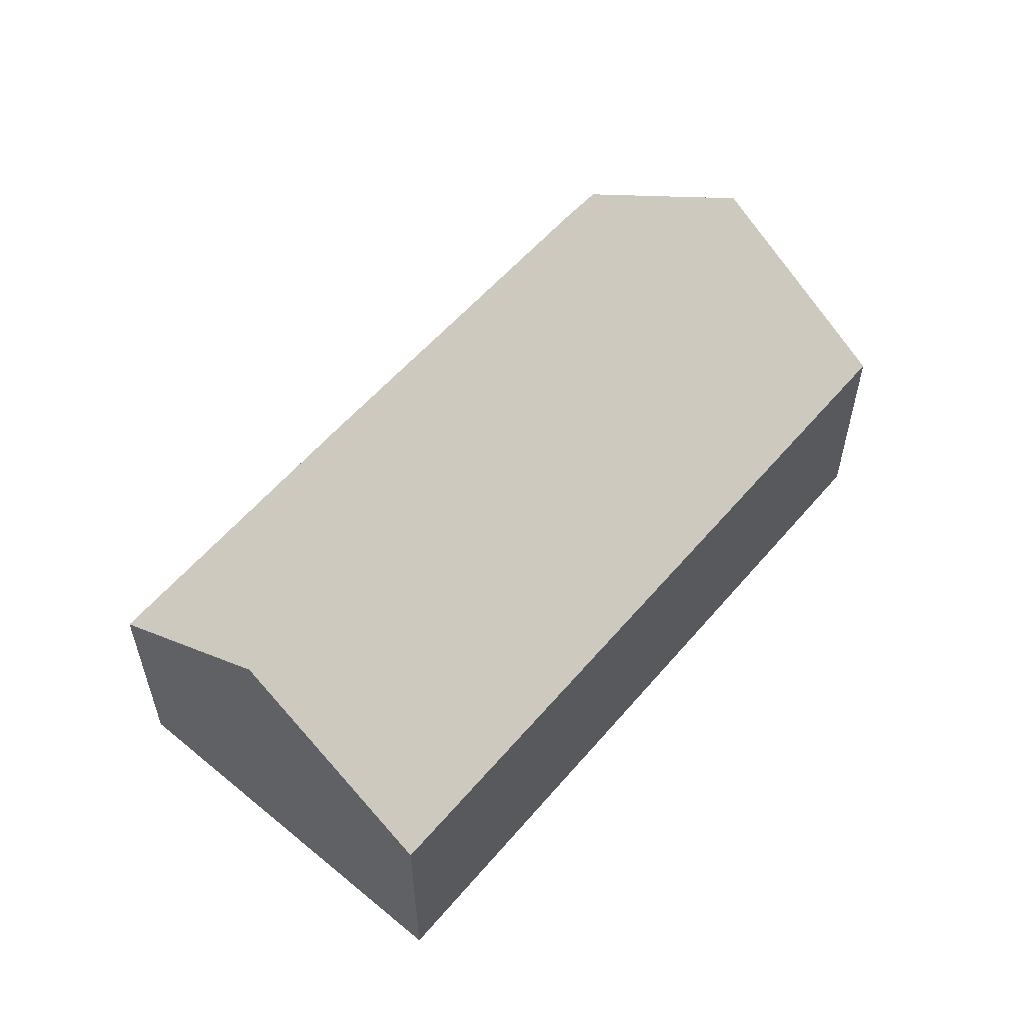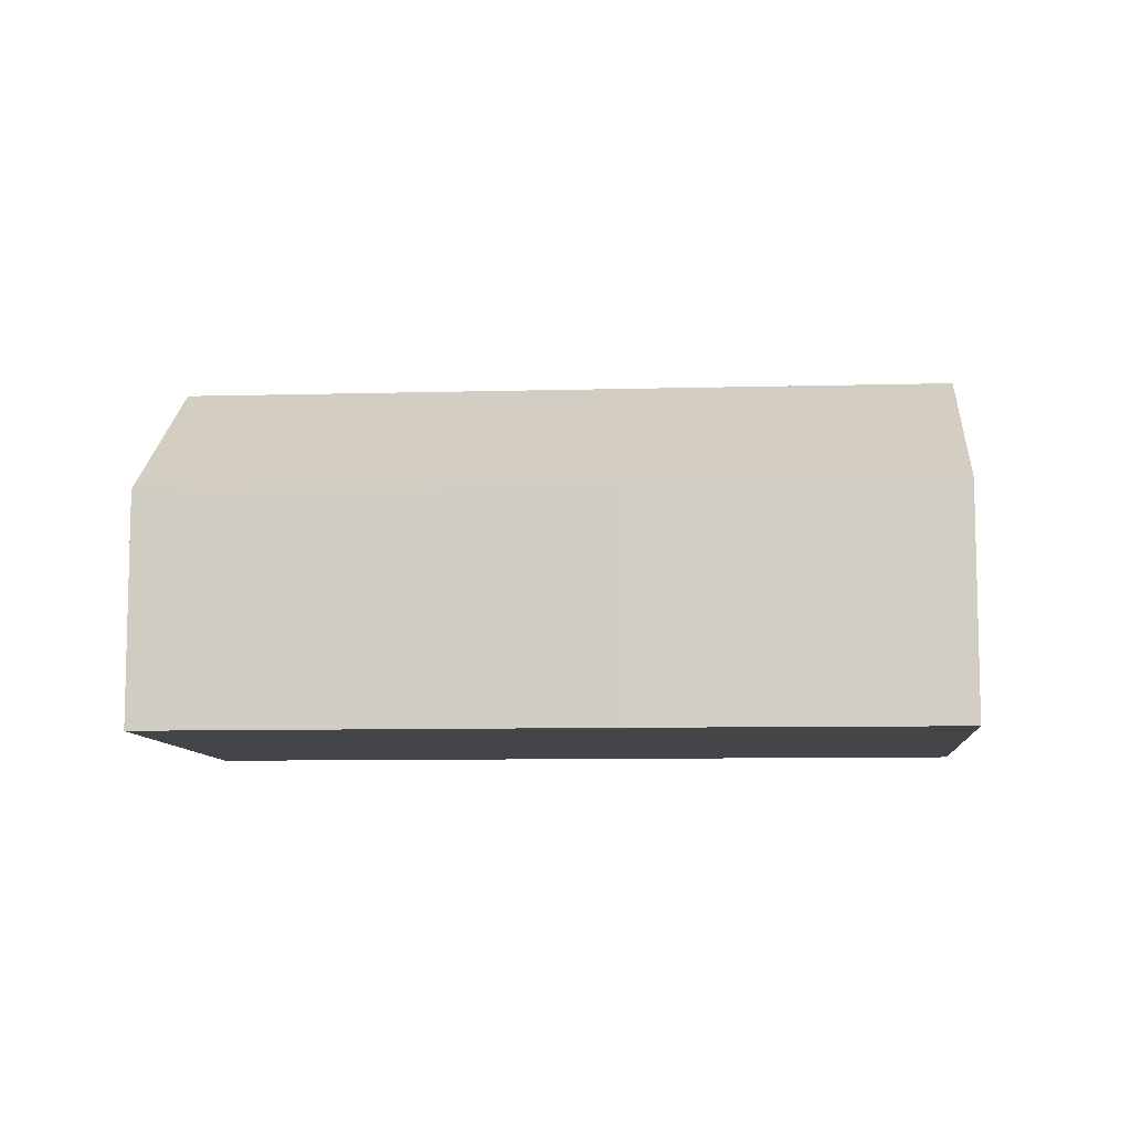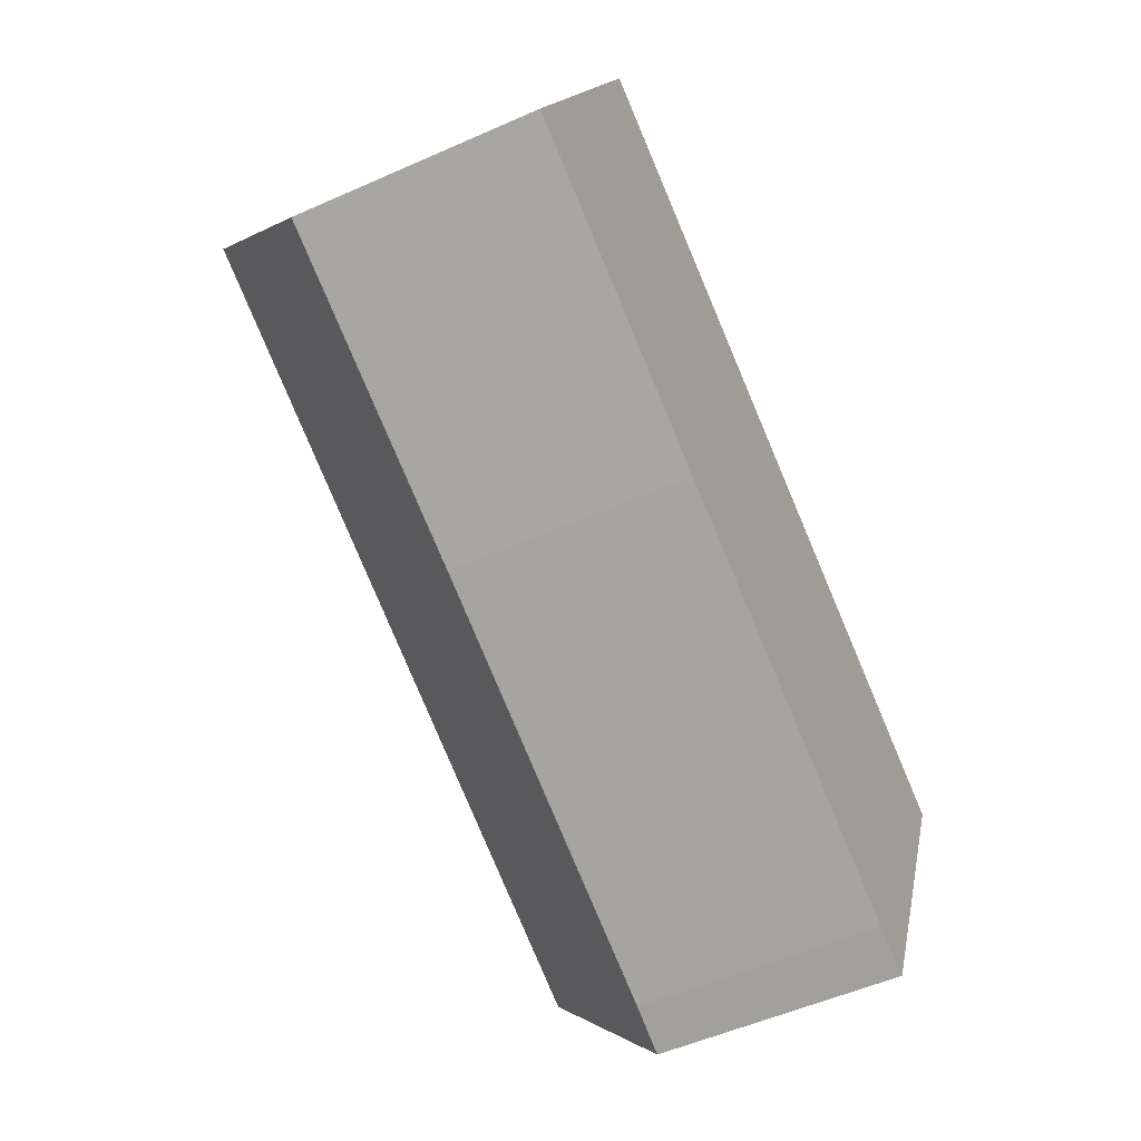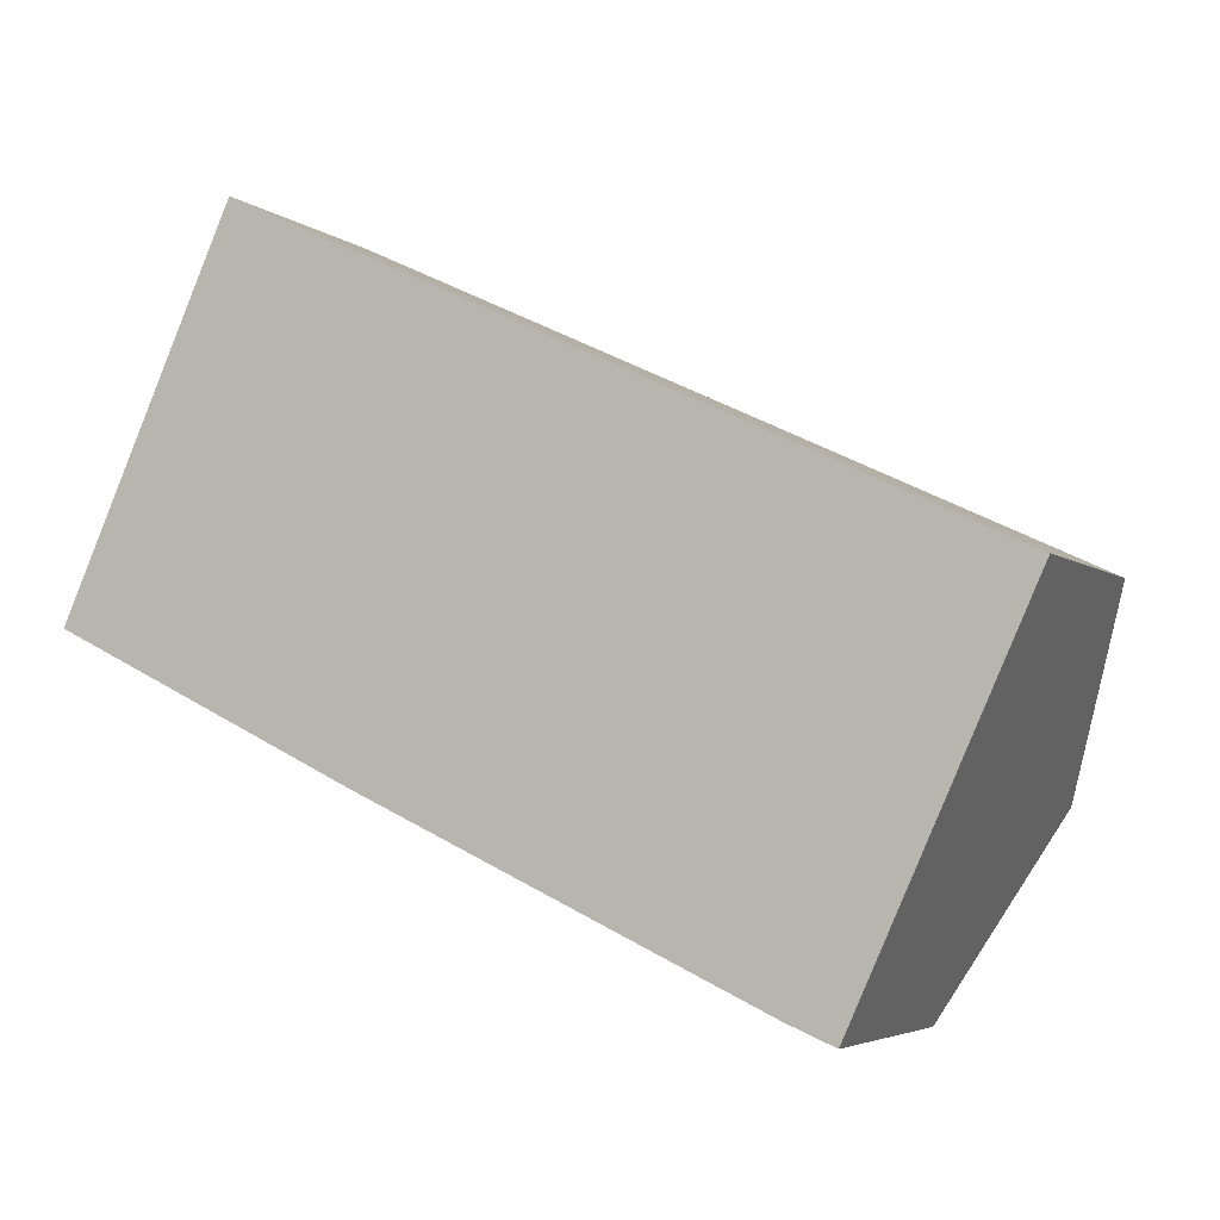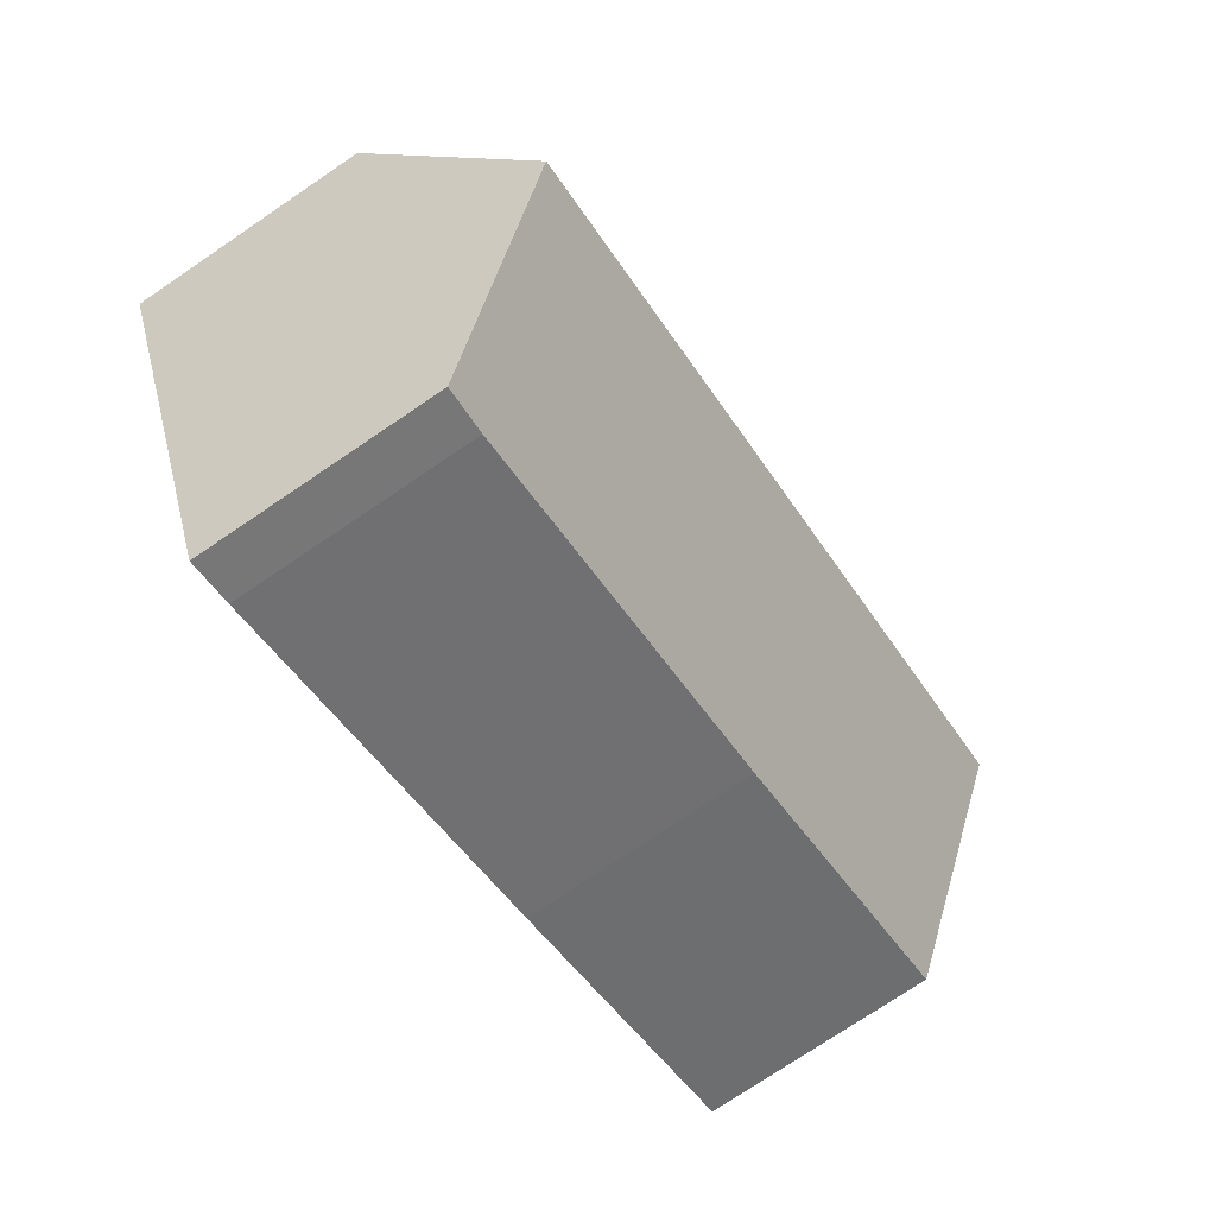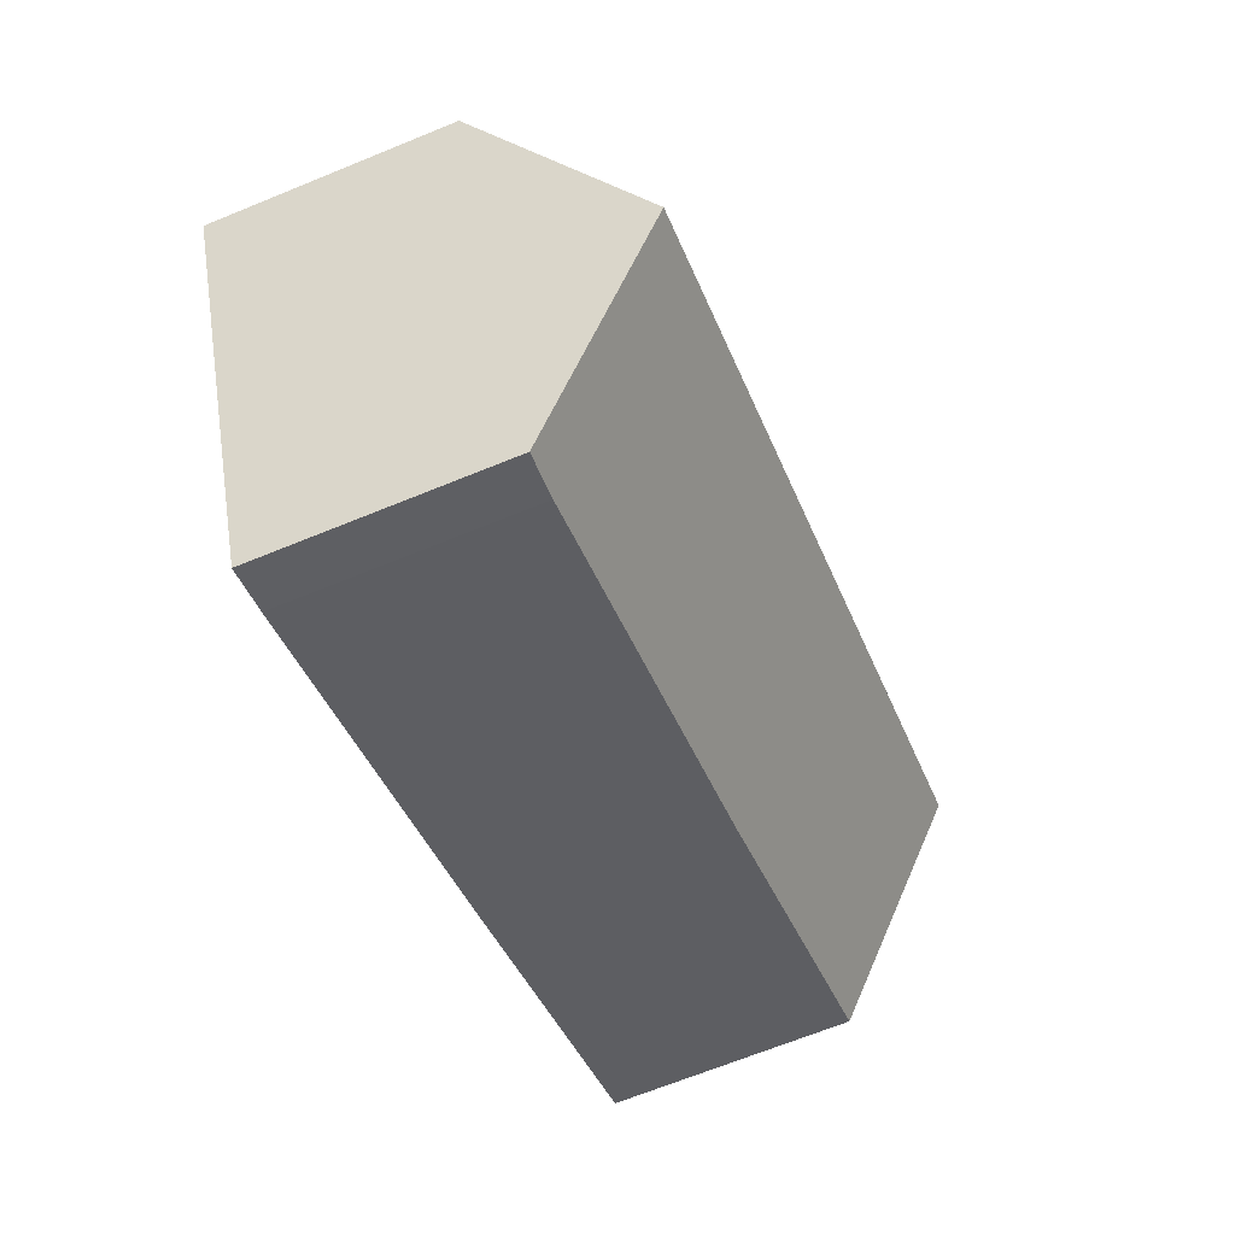
<metadata>
{"format":"obj","ext":"obj","renderer":"f3d","projection":"perspective","resolution":1024,"background":"white","views":[{"elev":56.8,"azim":-25.0,"up":"+Y"},{"elev":-8.9,"azim":-150.6,"up":"+Y"},{"elev":-53.1,"azim":-64.5,"up":"+Z"},{"elev":-4.4,"azim":24.8,"up":"+Z"},{"elev":-75.8,"azim":124.0,"up":"+Z"},{"elev":-67.5,"azim":112.3,"up":"+Z"}]}
</metadata>
<code>
v  1.04 4.646 2.302
v  3.683 2.877 -1.794
v  0 2.913 1.784e-16
v  10.11 4.646 -1.974
v  8.495 2.888 -4.043
v  9.063 2.908 -4.279
v  11.18 2.876 0.374
v  2.102 2.876 4.654
v  9.063 2.62e-16 -4.279
v  8.495 2.476e-16 -4.043
v  3.683 1.099e-16 -1.794
v  0 0 0
v  1.04 -1.41e-16 2.302
v  2.102 -2.85e-16 4.654
v  11.18 -2.29e-17 0.374
v  10.11 1.209e-16 -1.974
g defaultobject
f 1 2 3
f 2 1 4
f 2 4 5
f 5 4 6
f 7 1 8
f 1 7 4
f 9 5 6
f 5 9 10
f 10 2 5
f 2 10 11
f 2 11 3
f 3 11 12
f 12 1 3
f 1 12 8
f 8 12 13
f 8 13 14
f 14 7 8
f 7 14 15
f 7 6 4
f 6 7 9
f 9 7 16
f 16 7 15
f 11 13 12
f 13 11 14
f 14 11 15
f 15 11 10
f 15 10 16
f 16 10 9

</code>
